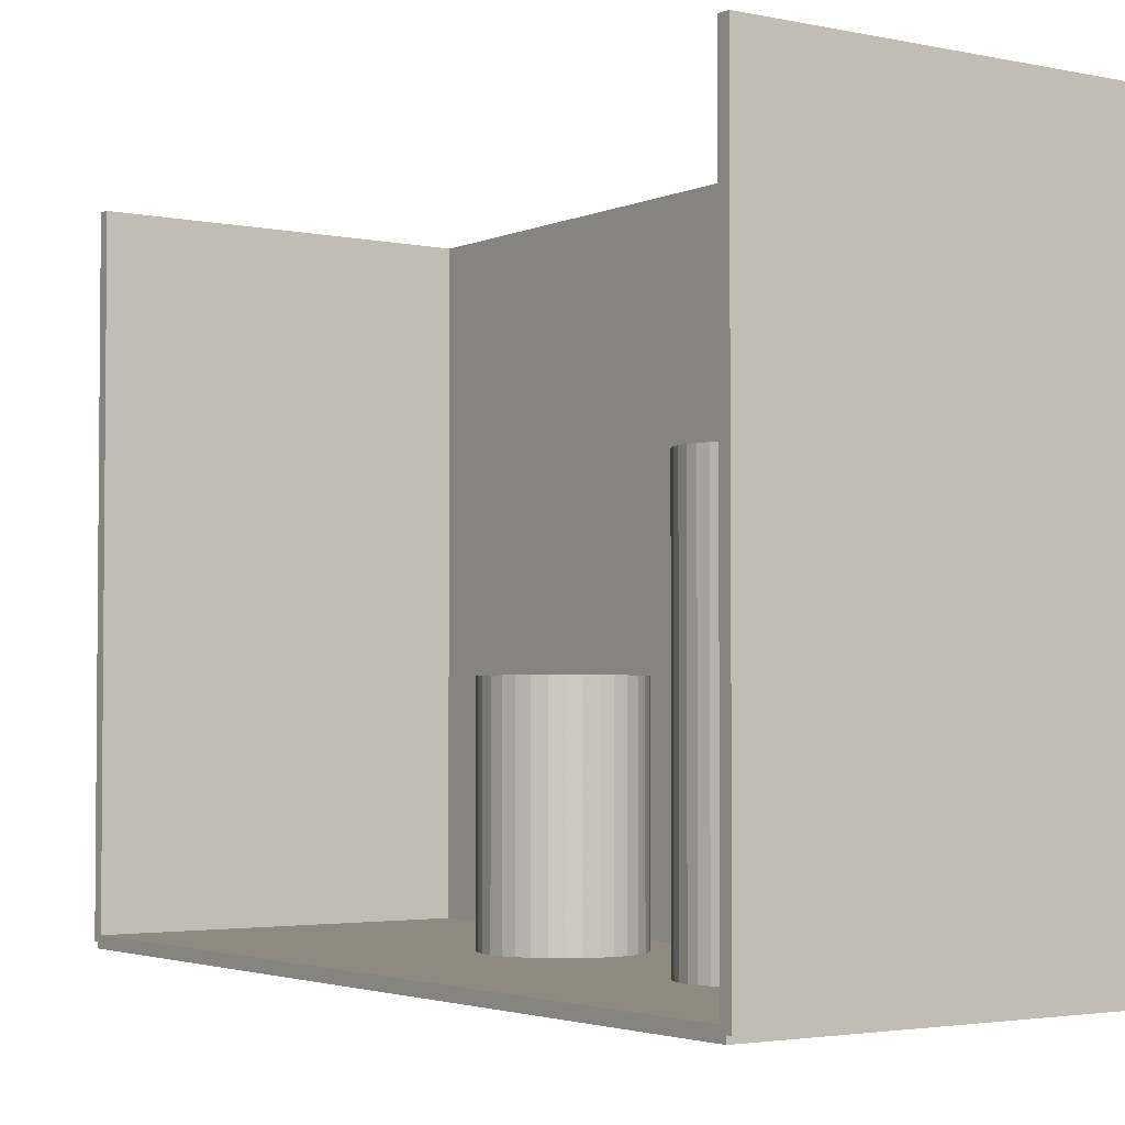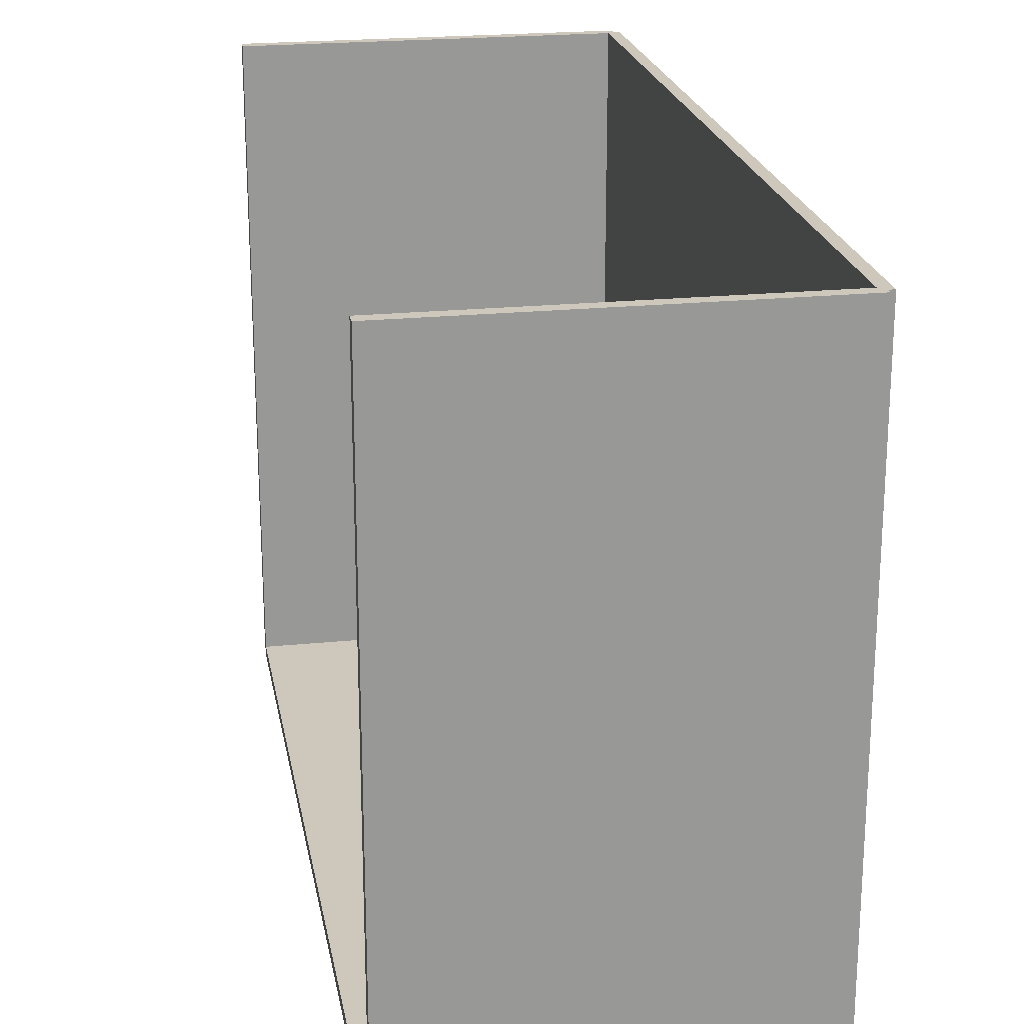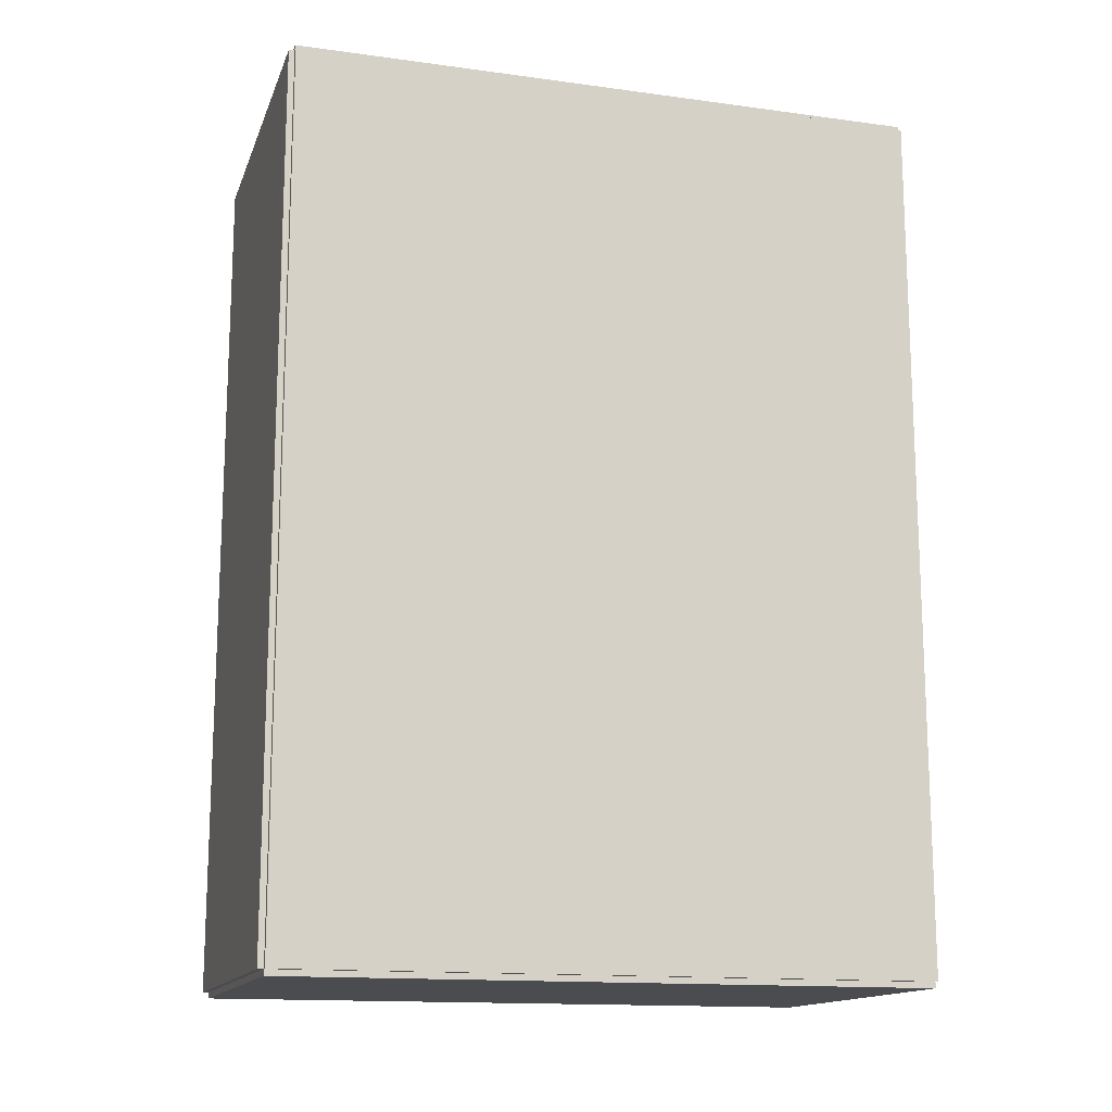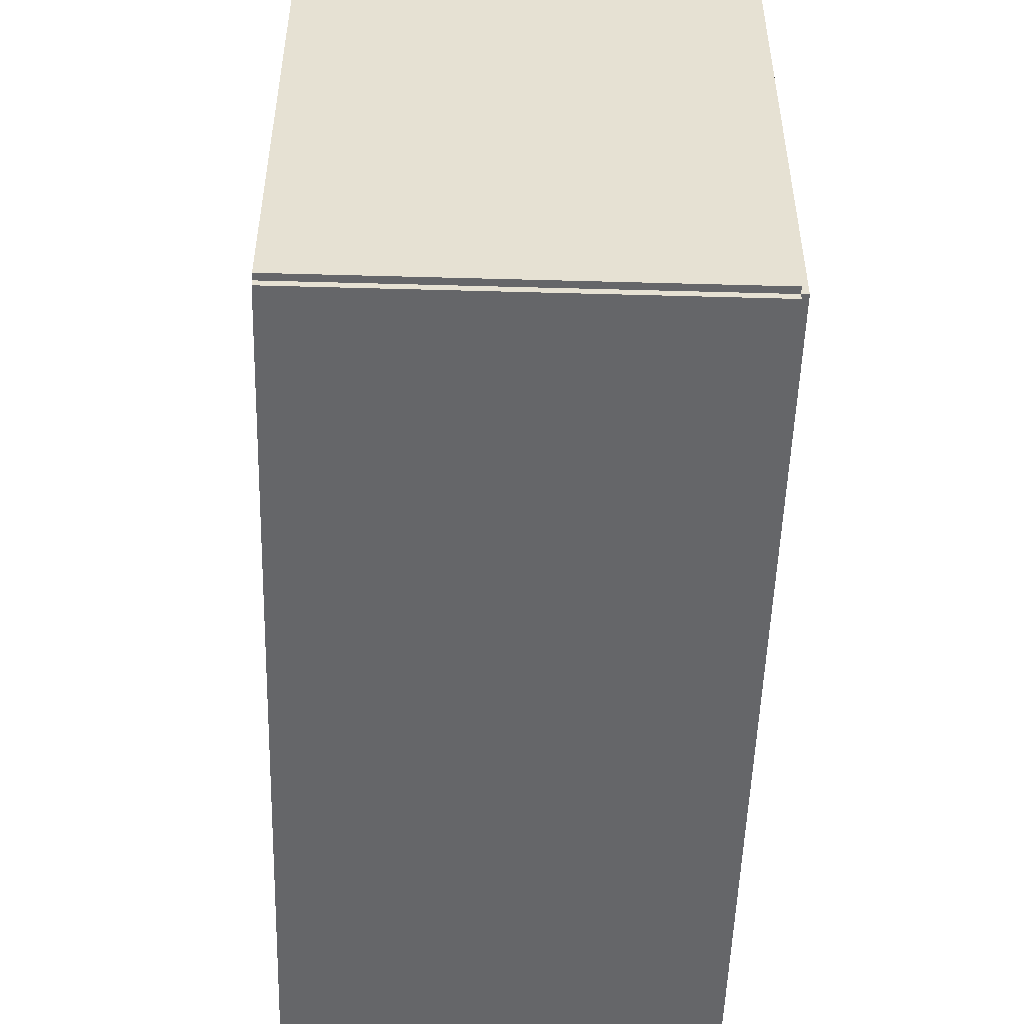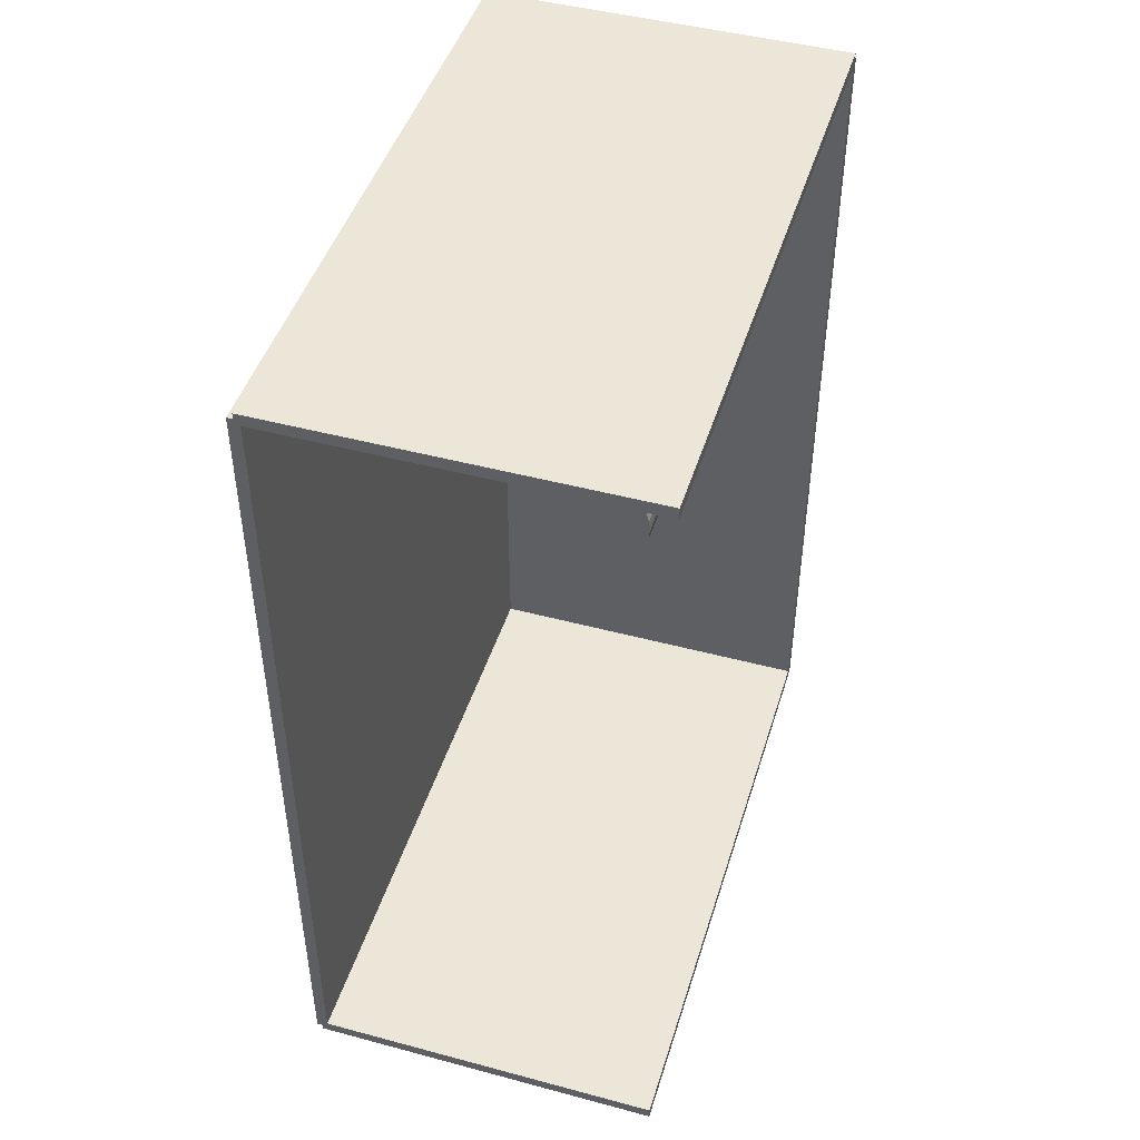
<metadata>
{"format":"obj","ext":"obj","renderer":"f3d","projection":"perspective","resolution":1024,"background":"white","views":[{"elev":-3.0,"azim":144.9,"up":"+Z"},{"elev":21.9,"azim":169.9,"up":"+Z"},{"elev":-14.7,"azim":-106.3,"up":"+Y"},{"elev":-51.8,"azim":178.3,"up":"+Z"},{"elev":46.2,"azim":17.0,"up":"+Y"}]}
</metadata>
<code>
v -0.0801 -0.1931 -0.002609
v -0.0801 -0.1931 0.002609
v -0.0801 0.1931 -0.002609
v -0.0801 0.1931 0.002609
v 0.0801 -0.1931 -0.002609
v 0.0801 -0.1931 0.002609
v 0.0801 0.1931 -0.002609
v 0.0801 0.1931 0.002609
v -0.07749 -0.1931 0
v -0.08271 -0.1931 0
v -0.07749 0.1931 0
v -0.08271 0.1931 0
v -0.07749 -0.1931 0.2812
v -0.08271 -0.1931 0.2812
v -0.07749 0.1931 0.2812
v -0.08271 0.1931 0.2812
v -0.0801 0.1905 0.2812
v -0.0801 0.1958 0.2812
v -0.0801 0.1905 0
v -0.0801 0.1958 0
v 0.0801 0.1905 0.2812
v 0.0801 0.1958 0.2812
v 0.0801 0.1905 0
v 0.0801 0.1958 0
v -0.0801 -0.1905 0
v -0.0801 -0.1958 0
v -0.0801 -0.1905 0.2812
v -0.0801 -0.1958 0.2812
v 0.0801 -0.1905 0
v 0.0801 -0.1958 0
v 0.0801 -0.1905 0.2812
v 0.0801 -0.1958 0.2812
v -0.005276 -0.005253 0.005219
v 0.02492 -0.005253 0.005219
v 0.02492 -0.005253 0.1002
v -0.005276 -0.005253 0.1002
v 0.02434 0.0006378 0.005219
v 0.02434 0.0006378 0.1002
v 0.02262 0.006302 0.005219
v 0.02262 0.006302 0.1002
v 0.01983 0.01152 0.005219
v 0.01983 0.01152 0.1002
v 0.01607 0.0161 0.005219
v 0.01607 0.0161 0.1002
v 0.0115 0.01985 0.005219
v 0.0115 0.01985 0.1002
v 0.006278 0.02264 0.005219
v 0.006278 0.02264 0.1002
v 0.000614 0.02436 0.005219
v 0.000614 0.02436 0.1002
v -0.005276 0.02494 0.005219
v -0.005276 0.02494 0.1002
v -0.01117 0.02436 0.005219
v -0.01117 0.02436 0.1002
v -0.01683 0.02264 0.005219
v -0.01683 0.02264 0.1002
v -0.02205 0.01985 0.005219
v -0.02205 0.01985 0.1002
v -0.02663 0.0161 0.005219
v -0.02663 0.0161 0.1002
v -0.03038 0.01152 0.005219
v -0.03038 0.01152 0.1002
v -0.03317 0.006302 0.005219
v -0.03317 0.006302 0.1002
v -0.03489 0.0006378 0.005219
v -0.03489 0.0006378 0.1002
v -0.03547 -0.005253 0.005219
v -0.03547 -0.005253 0.1002
v -0.03489 -0.01114 0.005219
v -0.03489 -0.01114 0.1002
v -0.03317 -0.01681 0.005219
v -0.03317 -0.01681 0.1002
v -0.03038 -0.02203 0.005219
v -0.03038 -0.02203 0.1002
v -0.02663 -0.0266 0.005219
v -0.02663 -0.0266 0.1002
v -0.02205 -0.03036 0.005219
v -0.02205 -0.03036 0.1002
v -0.01683 -0.03315 0.005219
v -0.01683 -0.03315 0.1002
v -0.01117 -0.03487 0.005219
v -0.01117 -0.03487 0.1002
v -0.005276 -0.03545 0.005219
v -0.005276 -0.03545 0.1002
v 0.000614 -0.03487 0.005219
v 0.000614 -0.03487 0.1002
v 0.006278 -0.03315 0.005219
v 0.006278 -0.03315 0.1002
v 0.0115 -0.03036 0.005219
v 0.0115 -0.03036 0.1002
v 0.01607 -0.0266 0.005219
v 0.01607 -0.0266 0.1002
v 0.01983 -0.02203 0.005219
v 0.01983 -0.02203 0.1002
v 0.02262 -0.01681 0.005219
v 0.02262 -0.01681 0.1002
v 0.02434 -0.01114 0.005219
v 0.02434 -0.01114 0.1002
v 0.009696 0.1154 0.005219
v 0.03345 0.1154 0.005219
v 0.03345 0.1154 0.08746
v 0.009696 0.1154 0.08746
v 0.033 0.12 0.005219
v 0.033 0.12 0.08746
v 0.03165 0.1245 0.005219
v 0.03165 0.1245 0.08746
v 0.02945 0.1286 0.005219
v 0.02945 0.1286 0.08746
v 0.0265 0.1322 0.005219
v 0.0265 0.1322 0.08746
v 0.0229 0.1351 0.005219
v 0.0229 0.1351 0.08746
v 0.01879 0.1373 0.005219
v 0.01879 0.1373 0.08746
v 0.01433 0.1387 0.005219
v 0.01433 0.1387 0.08746
v 0.009696 0.1391 0.005219
v 0.009696 0.1391 0.08746
v 0.00506 0.1387 0.005219
v 0.00506 0.1387 0.08746
v 0.0006035 0.1373 0.005219
v 0.0006035 0.1373 0.08746
v -0.003504 0.1351 0.005219
v -0.003504 0.1351 0.08746
v -0.007104 0.1322 0.005219
v -0.007104 0.1322 0.08746
v -0.01006 0.1286 0.005219
v -0.01006 0.1286 0.08746
v -0.01225 0.1245 0.005219
v -0.01225 0.1245 0.08746
v -0.01361 0.12 0.005219
v -0.01361 0.12 0.08746
v -0.01406 0.1154 0.005219
v -0.01406 0.1154 0.08746
v -0.01361 0.1108 0.005219
v -0.01361 0.1108 0.08746
v -0.01225 0.1063 0.005219
v -0.01225 0.1063 0.08746
v -0.01006 0.1022 0.005219
v -0.01006 0.1022 0.08746
v -0.007104 0.09859 0.005219
v -0.007104 0.09859 0.08746
v -0.003504 0.09563 0.005219
v -0.003504 0.09563 0.08746
v 0.0006035 0.09344 0.005219
v 0.0006035 0.09344 0.08746
v 0.00506 0.09209 0.005219
v 0.00506 0.09209 0.08746
v 0.009696 0.09163 0.005219
v 0.009696 0.09163 0.08746
v 0.01433 0.09209 0.005219
v 0.01433 0.09209 0.08746
v 0.01879 0.09344 0.005219
v 0.01879 0.09344 0.08746
v 0.0229 0.09563 0.005219
v 0.0229 0.09563 0.08746
v 0.0265 0.09859 0.005219
v 0.0265 0.09859 0.08746
v 0.02945 0.1022 0.005219
v 0.02945 0.1022 0.08746
v 0.03165 0.1063 0.005219
v 0.03165 0.1063 0.08746
v 0.033 0.1108 0.005219
v 0.033 0.1108 0.08746
v 0.009696 0.1154 0.08746
v 0.03345 0.1154 0.08746
v 0.03345 0.1154 0.1697
v 0.009696 0.1154 0.1697
v 0.033 0.12 0.08746
v 0.033 0.12 0.1697
v 0.03165 0.1245 0.08746
v 0.03165 0.1245 0.1697
v 0.02945 0.1286 0.08746
v 0.02945 0.1286 0.1697
v 0.0265 0.1322 0.08746
v 0.0265 0.1322 0.1697
v 0.0229 0.1351 0.08746
v 0.0229 0.1351 0.1697
v 0.01879 0.1373 0.08746
v 0.01879 0.1373 0.1697
v 0.01433 0.1387 0.08746
v 0.01433 0.1387 0.1697
v 0.009696 0.1391 0.08746
v 0.009696 0.1391 0.1697
v 0.00506 0.1387 0.08746
v 0.00506 0.1387 0.1697
v 0.0006035 0.1373 0.08746
v 0.0006035 0.1373 0.1697
v -0.003504 0.1351 0.08746
v -0.003504 0.1351 0.1697
v -0.007104 0.1322 0.08746
v -0.007104 0.1322 0.1697
v -0.01006 0.1286 0.08746
v -0.01006 0.1286 0.1697
v -0.01225 0.1245 0.08746
v -0.01225 0.1245 0.1697
v -0.01361 0.12 0.08746
v -0.01361 0.12 0.1697
v -0.01406 0.1154 0.08746
v -0.01406 0.1154 0.1697
v -0.01361 0.1108 0.08746
v -0.01361 0.1108 0.1697
v -0.01225 0.1063 0.08746
v -0.01225 0.1063 0.1697
v -0.01006 0.1022 0.08746
v -0.01006 0.1022 0.1697
v -0.007104 0.09859 0.08746
v -0.007104 0.09859 0.1697
v -0.003504 0.09563 0.08746
v -0.003504 0.09563 0.1697
v 0.0006035 0.09344 0.08746
v 0.0006035 0.09344 0.1697
v 0.00506 0.09209 0.08746
v 0.00506 0.09209 0.1697
v 0.009696 0.09163 0.08746
v 0.009696 0.09163 0.1697
v 0.01433 0.09209 0.08746
v 0.01433 0.09209 0.1697
v 0.01879 0.09344 0.08746
v 0.01879 0.09344 0.1697
v 0.0229 0.09563 0.08746
v 0.0229 0.09563 0.1697
v 0.0265 0.09859 0.08746
v 0.0265 0.09859 0.1697
v 0.02945 0.1022 0.08746
v 0.02945 0.1022 0.1697
v 0.03165 0.1063 0.08746
v 0.03165 0.1063 0.1697
v 0.033 0.1108 0.08746
v 0.033 0.1108 0.1697
f 2 4 1
f 5 2 1
f 1 4 3
f 3 5 1
f 2 8 4
f 6 2 5
f 6 8 2
f 4 8 3
f 7 5 3
f 3 8 7
f 7 6 5
f 8 6 7
f 10 12 9
f 13 10 9
f 9 12 11
f 11 13 9
f 10 16 12
f 14 10 13
f 14 16 10
f 12 16 11
f 15 13 11
f 11 16 15
f 15 14 13
f 16 14 15
f 18 20 17
f 21 18 17
f 17 20 19
f 19 21 17
f 18 24 20
f 22 18 21
f 22 24 18
f 20 24 19
f 23 21 19
f 19 24 23
f 23 22 21
f 24 22 23
f 26 28 25
f 29 26 25
f 25 28 27
f 27 29 25
f 26 32 28
f 30 26 29
f 30 32 26
f 28 32 27
f 31 29 27
f 27 32 31
f 31 30 29
f 32 30 31
f 34 33 37
f 34 37 35
f 35 37 38
f 35 38 36
f 37 33 39
f 37 39 38
f 38 39 40
f 38 40 36
f 39 33 41
f 39 41 40
f 40 41 42
f 40 42 36
f 41 33 43
f 41 43 42
f 42 43 44
f 42 44 36
f 43 33 45
f 43 45 44
f 44 45 46
f 44 46 36
f 45 33 47
f 45 47 46
f 46 47 48
f 46 48 36
f 47 33 49
f 47 49 48
f 48 49 50
f 48 50 36
f 49 33 51
f 49 51 50
f 50 51 52
f 50 52 36
f 51 33 53
f 51 53 52
f 52 53 54
f 52 54 36
f 53 33 55
f 53 55 54
f 54 55 56
f 54 56 36
f 55 33 57
f 55 57 56
f 56 57 58
f 56 58 36
f 57 33 59
f 57 59 58
f 58 59 60
f 58 60 36
f 59 33 61
f 59 61 60
f 60 61 62
f 60 62 36
f 61 33 63
f 61 63 62
f 62 63 64
f 62 64 36
f 63 33 65
f 63 65 64
f 64 65 66
f 64 66 36
f 65 33 67
f 65 67 66
f 66 67 68
f 66 68 36
f 67 33 69
f 67 69 68
f 68 69 70
f 68 70 36
f 69 33 71
f 69 71 70
f 70 71 72
f 70 72 36
f 71 33 73
f 71 73 72
f 72 73 74
f 72 74 36
f 73 33 75
f 73 75 74
f 74 75 76
f 74 76 36
f 75 33 77
f 75 77 76
f 76 77 78
f 76 78 36
f 77 33 79
f 77 79 78
f 78 79 80
f 78 80 36
f 79 33 81
f 79 81 80
f 80 81 82
f 80 82 36
f 81 33 83
f 81 83 82
f 82 83 84
f 82 84 36
f 83 33 85
f 83 85 84
f 84 85 86
f 84 86 36
f 85 33 87
f 85 87 86
f 86 87 88
f 86 88 36
f 87 33 89
f 87 89 88
f 88 89 90
f 88 90 36
f 89 33 91
f 89 91 90
f 90 91 92
f 90 92 36
f 91 33 93
f 91 93 92
f 92 93 94
f 92 94 36
f 93 33 95
f 93 95 94
f 94 95 96
f 94 96 36
f 95 33 97
f 95 97 96
f 96 97 98
f 96 98 36
f 97 33 34
f 97 34 98
f 98 34 35
f 98 35 36
f 100 99 103
f 100 103 101
f 101 103 104
f 101 104 102
f 103 99 105
f 103 105 104
f 104 105 106
f 104 106 102
f 105 99 107
f 105 107 106
f 106 107 108
f 106 108 102
f 107 99 109
f 107 109 108
f 108 109 110
f 108 110 102
f 109 99 111
f 109 111 110
f 110 111 112
f 110 112 102
f 111 99 113
f 111 113 112
f 112 113 114
f 112 114 102
f 113 99 115
f 113 115 114
f 114 115 116
f 114 116 102
f 115 99 117
f 115 117 116
f 116 117 118
f 116 118 102
f 117 99 119
f 117 119 118
f 118 119 120
f 118 120 102
f 119 99 121
f 119 121 120
f 120 121 122
f 120 122 102
f 121 99 123
f 121 123 122
f 122 123 124
f 122 124 102
f 123 99 125
f 123 125 124
f 124 125 126
f 124 126 102
f 125 99 127
f 125 127 126
f 126 127 128
f 126 128 102
f 127 99 129
f 127 129 128
f 128 129 130
f 128 130 102
f 129 99 131
f 129 131 130
f 130 131 132
f 130 132 102
f 131 99 133
f 131 133 132
f 132 133 134
f 132 134 102
f 133 99 135
f 133 135 134
f 134 135 136
f 134 136 102
f 135 99 137
f 135 137 136
f 136 137 138
f 136 138 102
f 137 99 139
f 137 139 138
f 138 139 140
f 138 140 102
f 139 99 141
f 139 141 140
f 140 141 142
f 140 142 102
f 141 99 143
f 141 143 142
f 142 143 144
f 142 144 102
f 143 99 145
f 143 145 144
f 144 145 146
f 144 146 102
f 145 99 147
f 145 147 146
f 146 147 148
f 146 148 102
f 147 99 149
f 147 149 148
f 148 149 150
f 148 150 102
f 149 99 151
f 149 151 150
f 150 151 152
f 150 152 102
f 151 99 153
f 151 153 152
f 152 153 154
f 152 154 102
f 153 99 155
f 153 155 154
f 154 155 156
f 154 156 102
f 155 99 157
f 155 157 156
f 156 157 158
f 156 158 102
f 157 99 159
f 157 159 158
f 158 159 160
f 158 160 102
f 159 99 161
f 159 161 160
f 160 161 162
f 160 162 102
f 161 99 163
f 161 163 162
f 162 163 164
f 162 164 102
f 163 99 100
f 163 100 164
f 164 100 101
f 164 101 102
f 166 165 169
f 166 169 167
f 167 169 170
f 167 170 168
f 169 165 171
f 169 171 170
f 170 171 172
f 170 172 168
f 171 165 173
f 171 173 172
f 172 173 174
f 172 174 168
f 173 165 175
f 173 175 174
f 174 175 176
f 174 176 168
f 175 165 177
f 175 177 176
f 176 177 178
f 176 178 168
f 177 165 179
f 177 179 178
f 178 179 180
f 178 180 168
f 179 165 181
f 179 181 180
f 180 181 182
f 180 182 168
f 181 165 183
f 181 183 182
f 182 183 184
f 182 184 168
f 183 165 185
f 183 185 184
f 184 185 186
f 184 186 168
f 185 165 187
f 185 187 186
f 186 187 188
f 186 188 168
f 187 165 189
f 187 189 188
f 188 189 190
f 188 190 168
f 189 165 191
f 189 191 190
f 190 191 192
f 190 192 168
f 191 165 193
f 191 193 192
f 192 193 194
f 192 194 168
f 193 165 195
f 193 195 194
f 194 195 196
f 194 196 168
f 195 165 197
f 195 197 196
f 196 197 198
f 196 198 168
f 197 165 199
f 197 199 198
f 198 199 200
f 198 200 168
f 199 165 201
f 199 201 200
f 200 201 202
f 200 202 168
f 201 165 203
f 201 203 202
f 202 203 204
f 202 204 168
f 203 165 205
f 203 205 204
f 204 205 206
f 204 206 168
f 205 165 207
f 205 207 206
f 206 207 208
f 206 208 168
f 207 165 209
f 207 209 208
f 208 209 210
f 208 210 168
f 209 165 211
f 209 211 210
f 210 211 212
f 210 212 168
f 211 165 213
f 211 213 212
f 212 213 214
f 212 214 168
f 213 165 215
f 213 215 214
f 214 215 216
f 214 216 168
f 215 165 217
f 215 217 216
f 216 217 218
f 216 218 168
f 217 165 219
f 217 219 218
f 218 219 220
f 218 220 168
f 219 165 221
f 219 221 220
f 220 221 222
f 220 222 168
f 221 165 223
f 221 223 222
f 222 223 224
f 222 224 168
f 223 165 225
f 223 225 224
f 224 225 226
f 224 226 168
f 225 165 227
f 225 227 226
f 226 227 228
f 226 228 168
f 227 165 229
f 227 229 228
f 228 229 230
f 228 230 168
f 229 165 166
f 229 166 230
f 230 166 167
f 230 167 168

</code>
